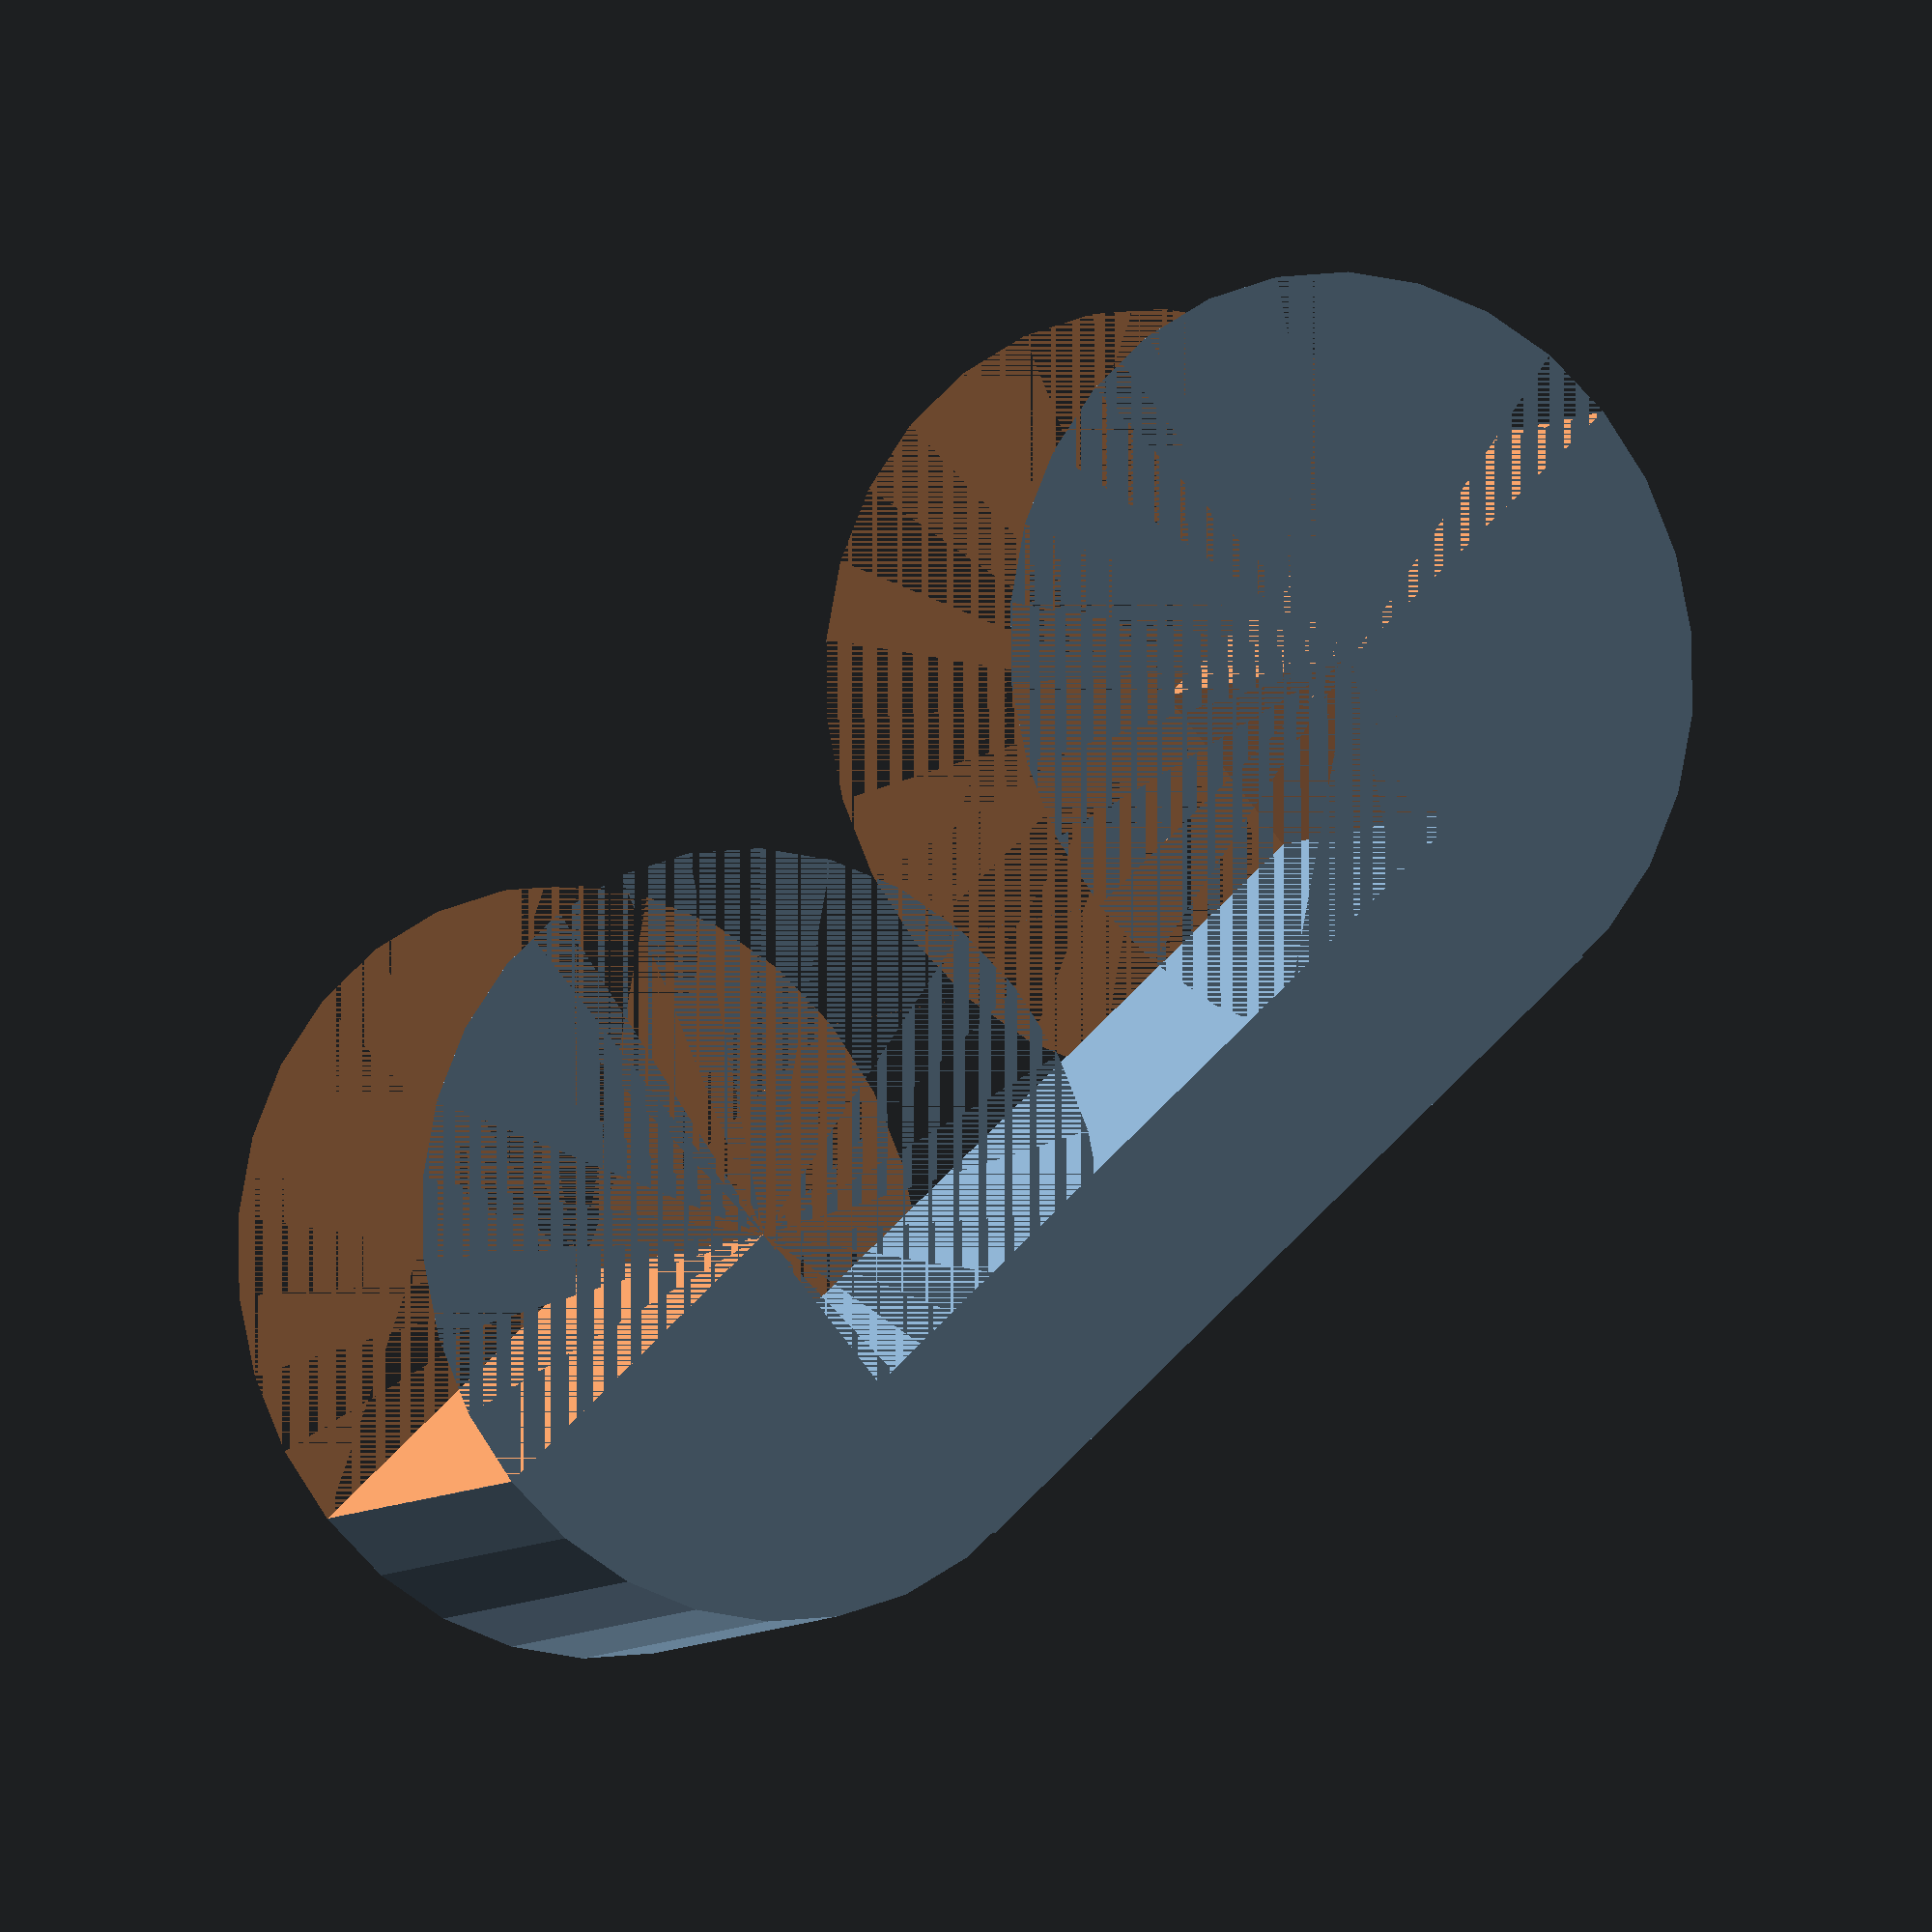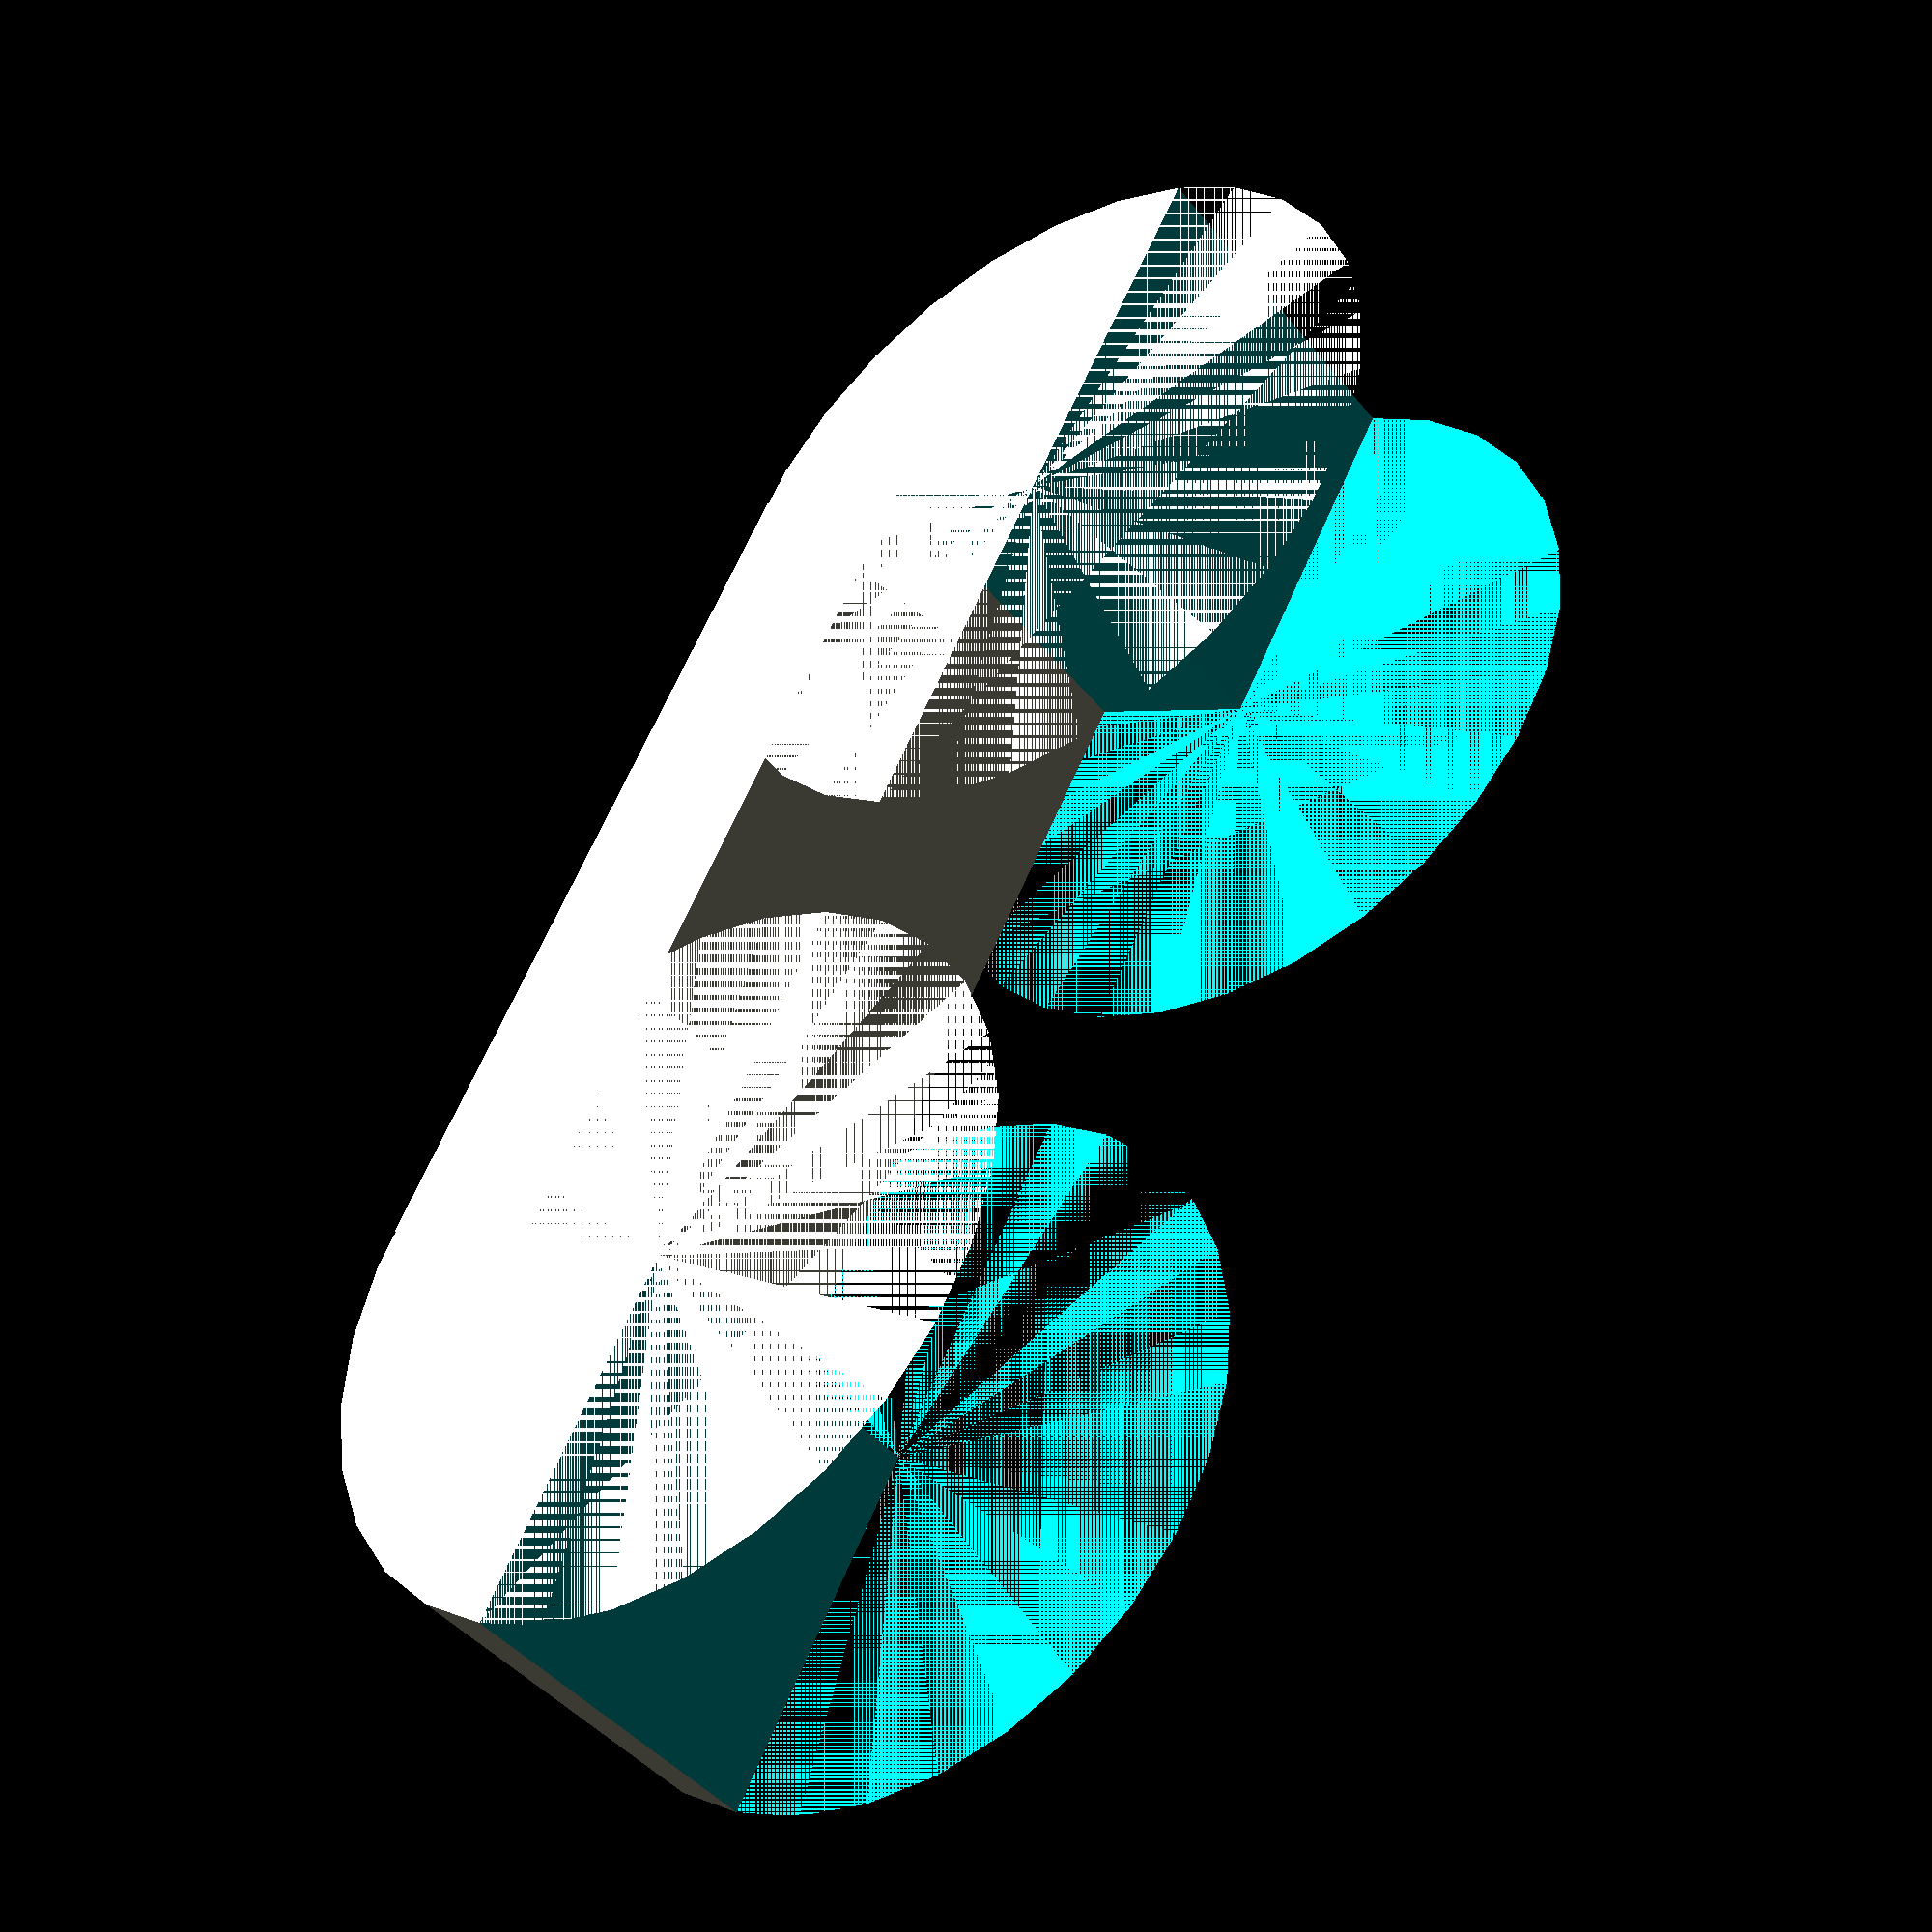
<openscad>
/*
        ENAMEL PROJECT - MELANIE BALJKO
        MODELLING FOR VERSION 3
        CREATED BY: SHWETA DIXIT - 2017
        
        TITLE --- VERSION 3 - VARIANT 1 - LID FOR THE ROUNDED BOX
        
        *******ATTEMPT TWO***********
        
        (Measurements in mm)
        
        
*/

////////////////// VARIABLES ////////////////////////////

// For outer rounded cube
x_out = 160;
y_out = 120;
z_out = 80;
r_out = 30;

// For inner cube
x_in = x_out - 30;
y_in = y_out - 30;
z_in = z_out + 5;

// Leaving space at the top for the slider
z_space = 10;

// For the outer rounded edge
r_edge = r_out;
z_edge = (z_out/2) - z_space;

// For cube to cut the cylinders
x_cut = 2*r_edge;
y_cut = r_edge;
z_cut = z_edge;

// For modelling the base
x_base = x_out - (3*r_edge);
y_base = r_edge/2;
z_base = z_edge;

// For top slider layer
x_slid = x_in + 6;
y_slid = y_in + (y_out - y_in)/2 + 3;
z_slid = 6; // height of top slider layer

    
////////////////// MODULES //////////////////////////////

// Modelling cube to cut the cylinders
module cut_cyl(x_cut, y_cut, z_cut)
{
    translate([0, r_edge, 0])
    {
        cube([x_cut, y_cut, z_cut]);
    }
}

// Modelling rotated cube to cut cylinders
module rot_cut_cyl(x_cut, y_cut, z_cut)
{
    rotate([0, 0, 90])
        {
            translate([0, - 2*r_edge, 0])
            {
                cube([x_cut, y_cut, z_cut]);
            }
        }
}


// Modelling outer rounded edges
module out_edge_cyl1(z_edge, r_edge)
{
    difference()
    {
        translate([r_edge, r_edge, 0])
        {
            cylinder(r = r_edge, h = z_edge);
        }
        
        cut_cyl(x_cut, y_cut, z_cut);
        rot_cut_cyl(x_cut, y_cut, z_cut);
        
    }
}

module out_edge_cyl2(z_edge, r_edge)
{
    rotate([0, - 180, 0])
    {
        translate([-(x_out - r_edge), 0, -(r_edge)])
        {
            out_edge_cyl1(z_edge, r_edge);
        }
    }
}

// Modelling the lower base
module lower_base(x_base, y_base, z_base)
{
    translate([r_edge, 0, 0])
    {
        cube([x_base, y_base, z_base]);
    }
}

// Modelling the slider part



    

/////////////// BUILDING MODEL //////////////////

// Building the lid
out_edge_cyl1(z_edge, r_edge);
out_edge_cyl2(z_edge, r_edge);
lower_base(x_base, y_base, z_base);
</openscad>
<views>
elev=186.2 azim=137.4 roll=208.3 proj=o view=solid
elev=222.0 azim=298.7 roll=145.1 proj=p view=wireframe
</views>
